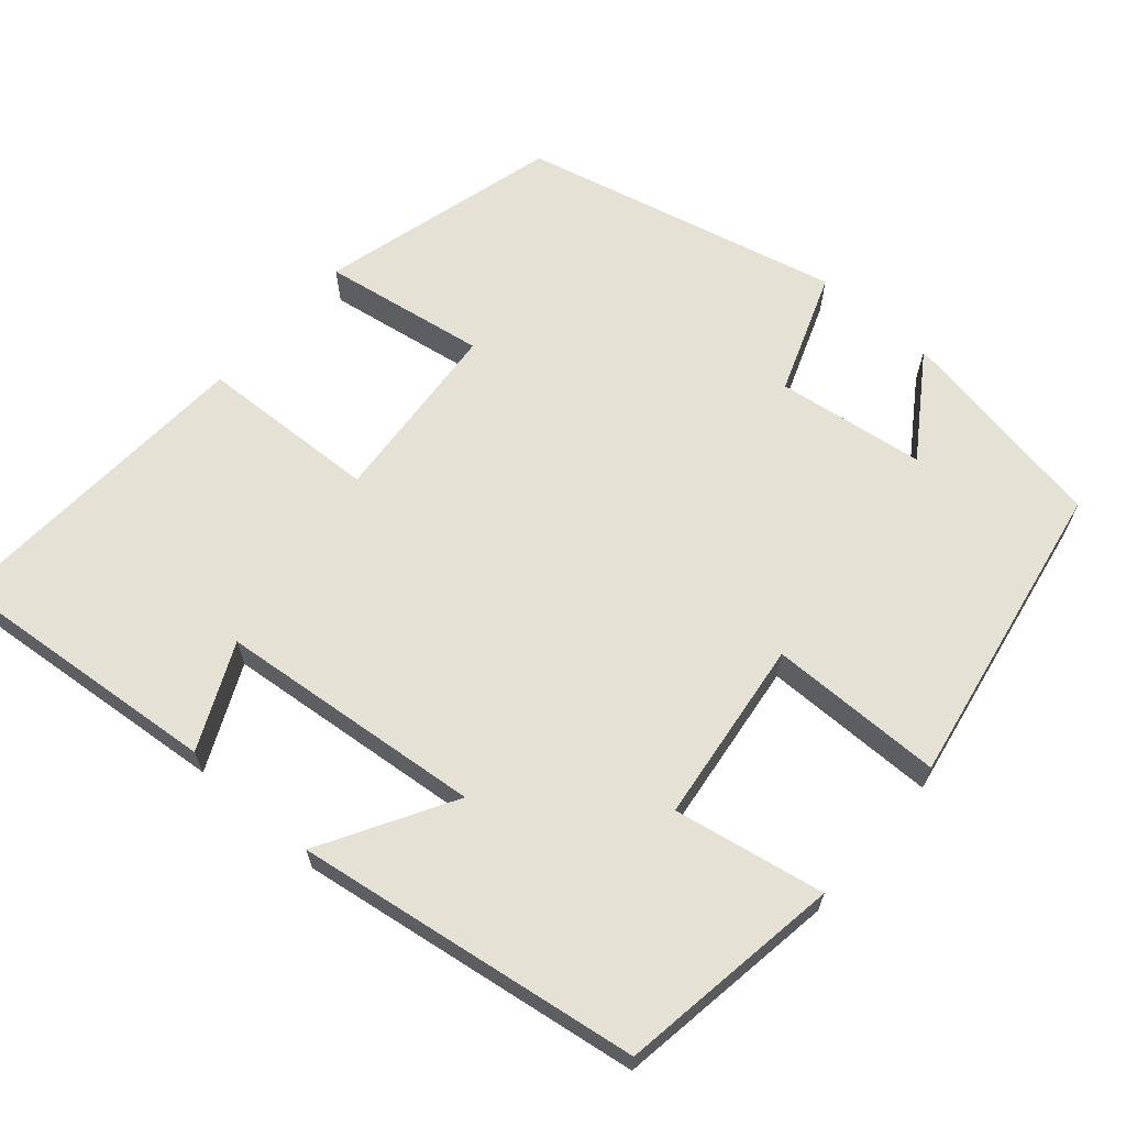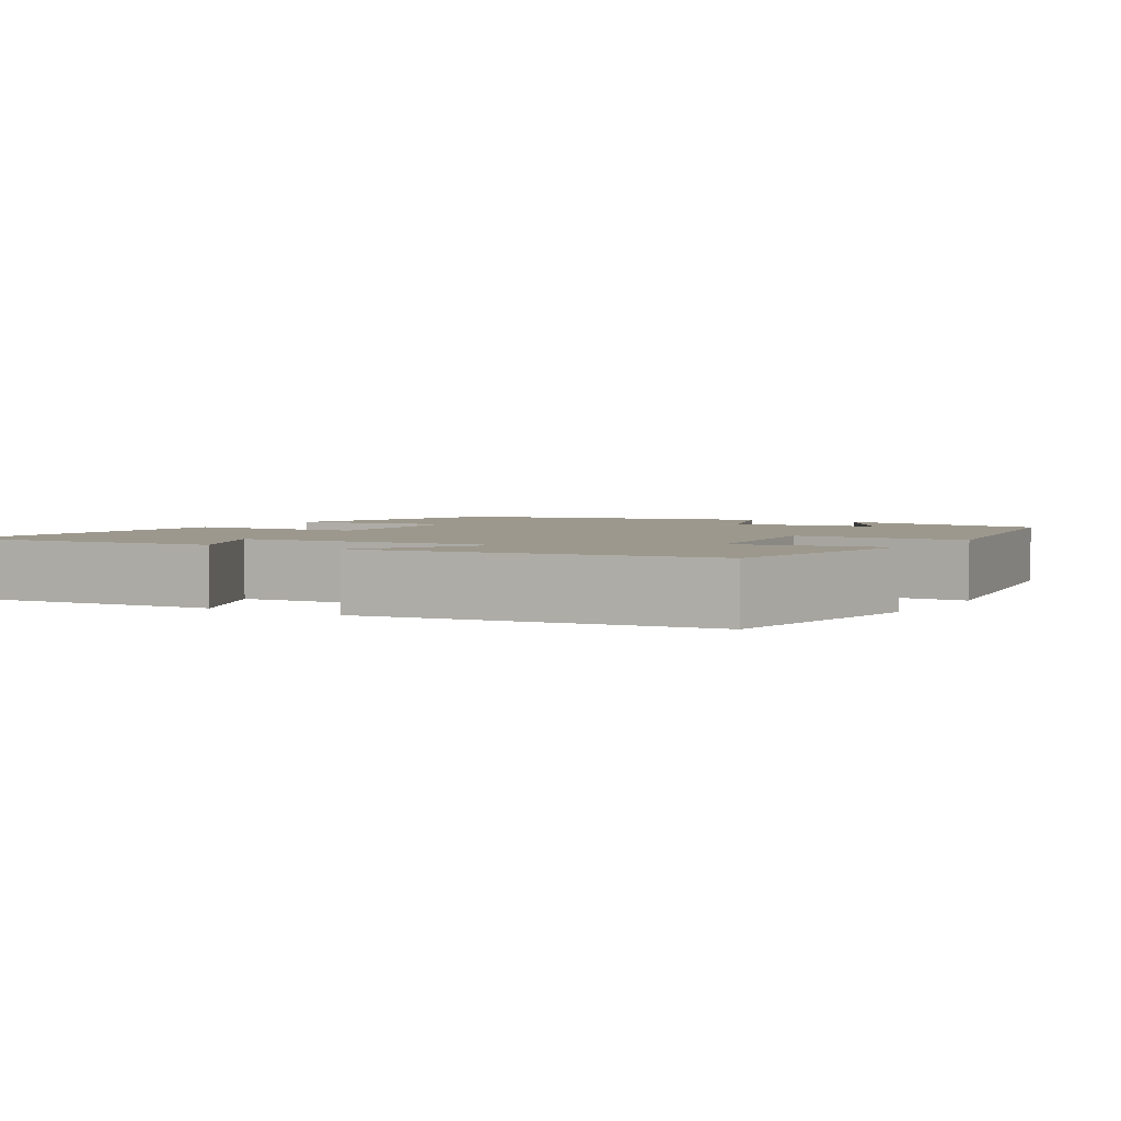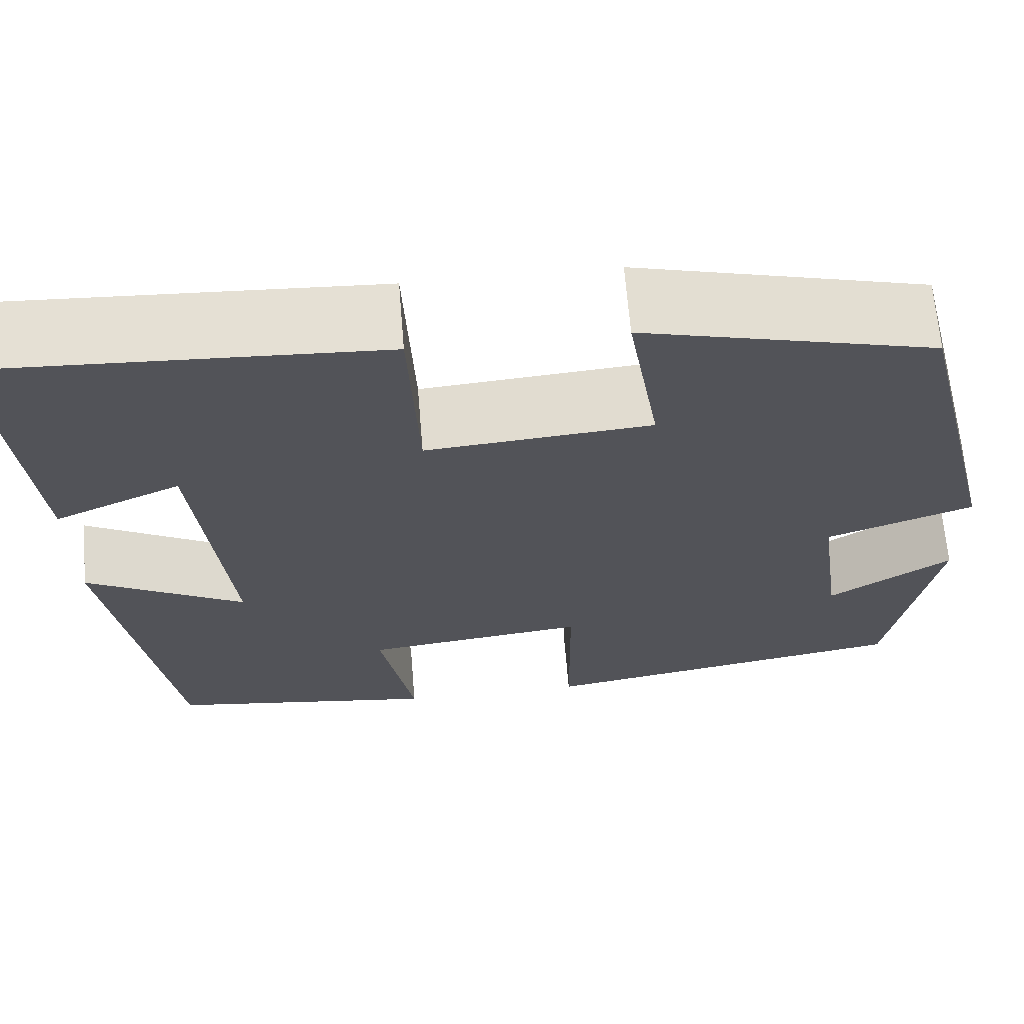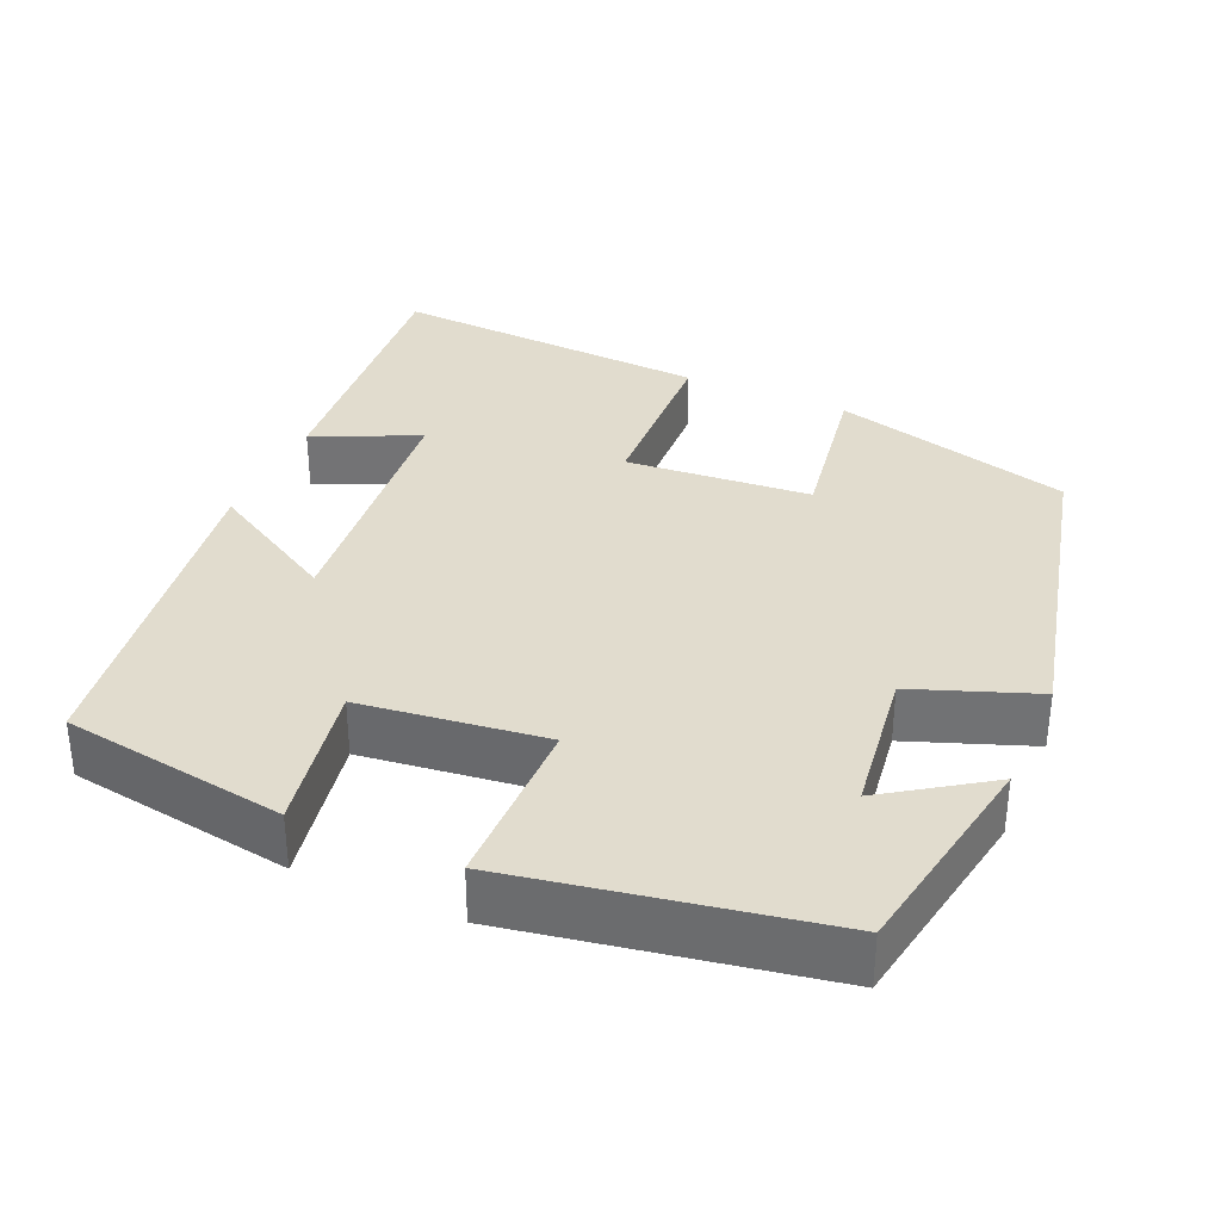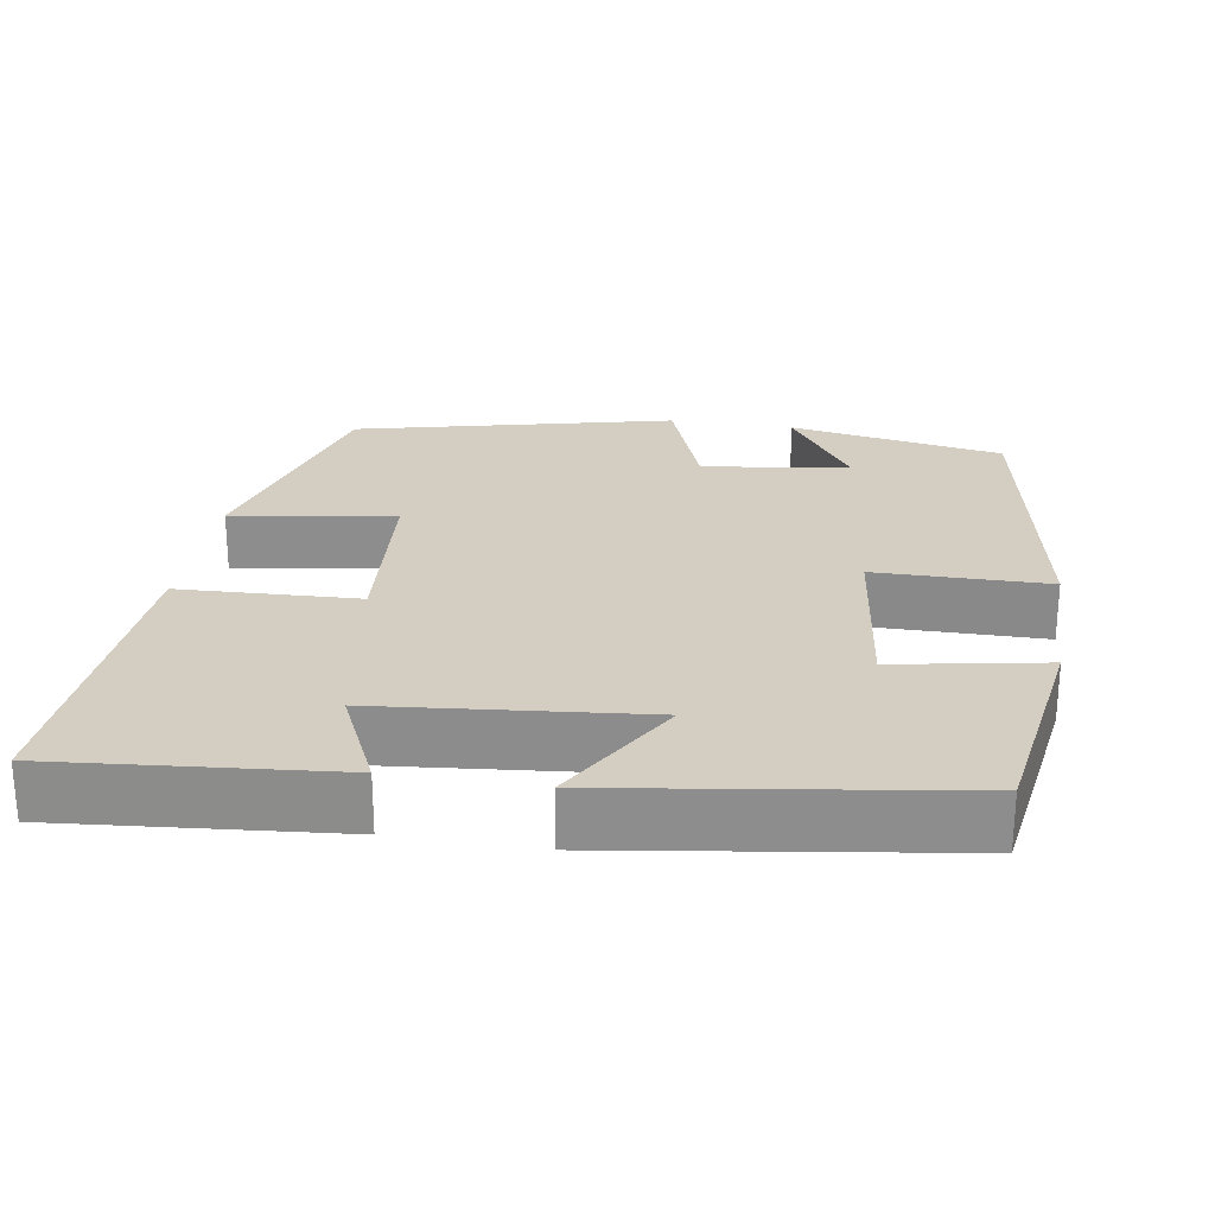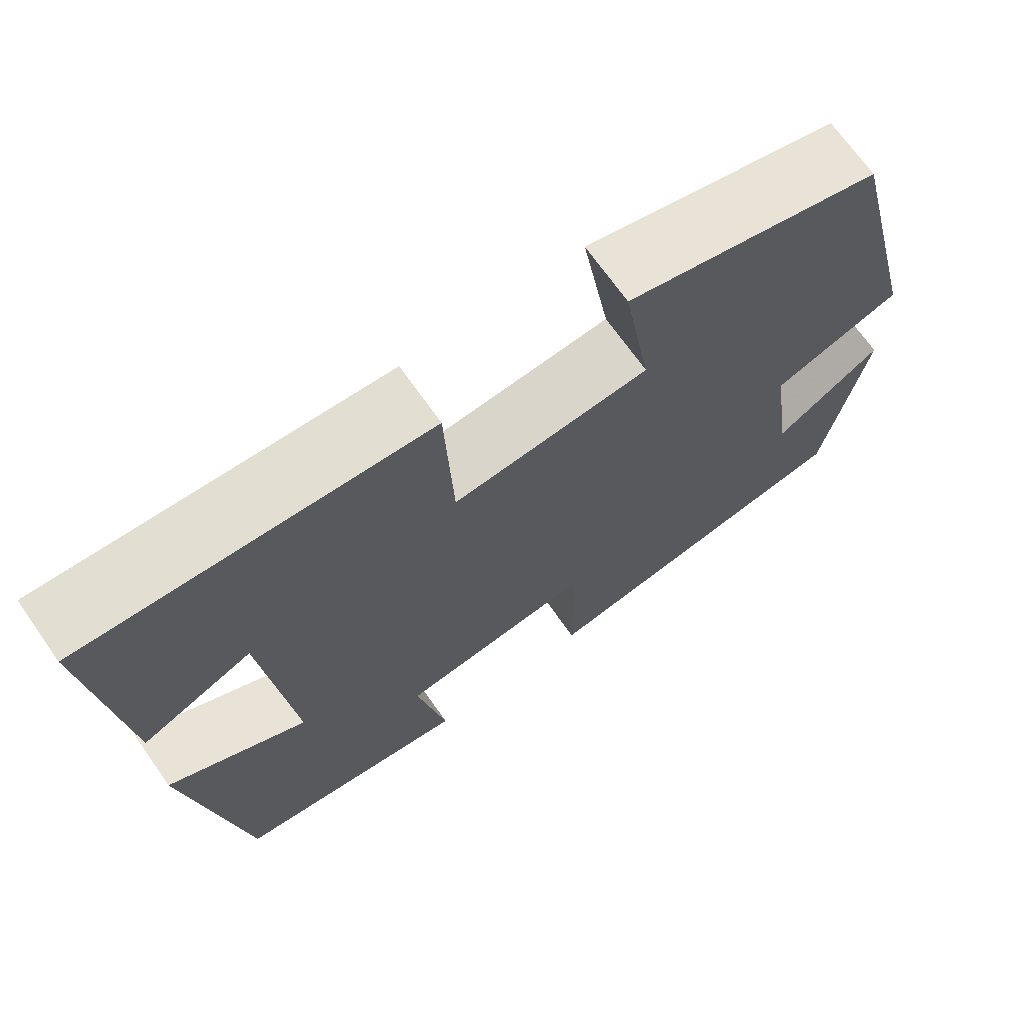
<metadata>
{"format":"obj","ext":"obj","renderer":"f3d","projection":"perspective","resolution":1024,"background":"white","views":[{"elev":64.8,"azim":131.1,"up":"+Y"},{"elev":3.1,"azim":122.0,"up":"+Y"},{"elev":66.8,"azim":175.3,"up":"+Z"},{"elev":34.1,"azim":-156.2,"up":"+Y"},{"elev":25.3,"azim":99.3,"up":"+Y"},{"elev":70.1,"azim":144.8,"up":"+Z"}]}
</metadata>
<code>
v 0.533 0.07 0.523
v 0.5 0.07 0.166
v 0.366 0.07 0.228
v 0.332 0.07 -0.112
v 0.5 0.07 -0.016
v 0.434 0.07 -0.457
v 0.147 0.07 -0.5
v 0.183 0.07 -0.307
v -0.053 0.07 -0.277
v -0.055 0.07 -0.5
v -0.451 0.07 -0.428
v -0.5 0.07 -0.151
v -0.37 0.07 -0.239
v -0.344 0.07 -0.049
v -0.5 0.07 0.009
v -0.401 0.07 0.418
v -0.093 0.07 0.5
v -0.127 0.07 0.29
v 0.111 0.07 0.27
v 0.121 0.07 0.5
v 0.533 0 0.523
v 0.5 0 0.166
v 0.366 0 0.228
v 0.332 0 -0.112
v 0.5 0 -0.016
v 0.434 0 -0.457
v 0.147 0 -0.5
v 0.183 0 -0.307
v -0.053 0 -0.277
v -0.055 0 -0.5
v -0.451 0 -0.428
v -0.5 0 -0.151
v -0.37 0 -0.239
v -0.344 0 -0.049
v -0.5 0 0.009
v -0.401 0 0.418
v -0.093 0 0.5
v -0.127 0 0.29
v 0.111 0 0.27
v 0.121 0 0.5
f 19 20 1
f 16 17 18
f 15 16 18
f 14 15 18
f 13 14 18 19
f 10 11 12 13
f 9 10 13
f 9 13 19 1
f 6 7 8
f 5 6 8
f 4 5 8
f 3 4 8 9
f 1 2 3
f 1 3 9
f 21 40 39
f 38 37 36
f 38 36 35
f 38 35 34
f 39 38 34 33
f 33 32 31 30
f 33 30 29
f 21 39 33 29
f 28 27 26
f 28 26 25
f 28 25 24
f 29 28 24 23
f 23 22 21
f 29 23 21
f 1 21 22 2
f 2 22 23 3
f 3 23 24 4
f 4 24 25 5
f 5 25 26 6
f 6 26 27 7
f 7 27 28 8
f 8 28 29 9
f 9 29 30 10
f 10 30 31 11
f 11 31 32 12
f 12 32 33 13
f 13 33 34 14
f 14 34 35 15
f 15 35 36 16
f 16 36 37 17
f 17 37 38 18
f 18 38 39 19
f 19 39 40 20
f 20 40 21 1

</code>
